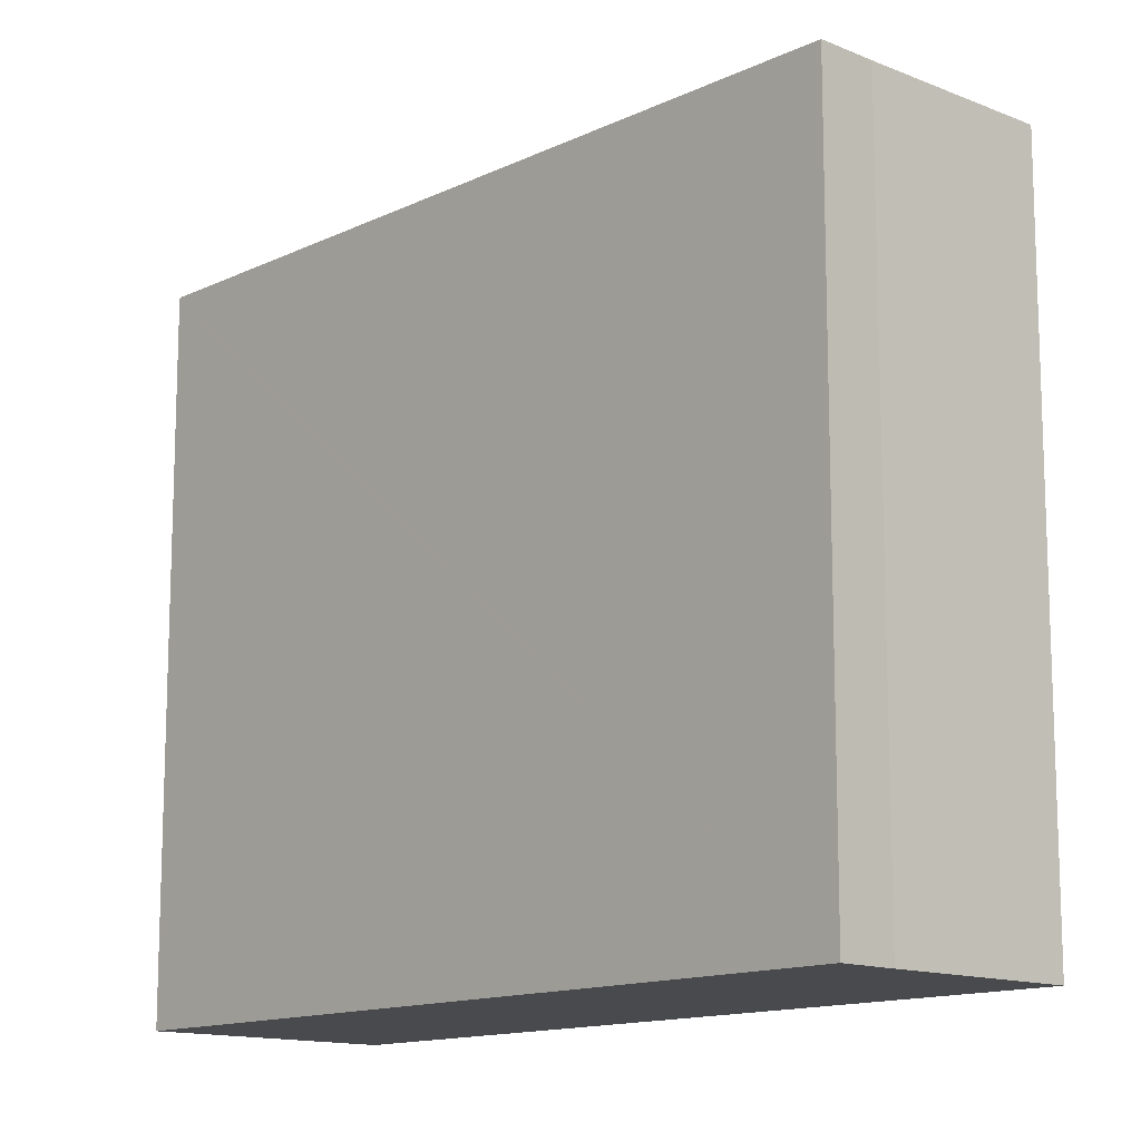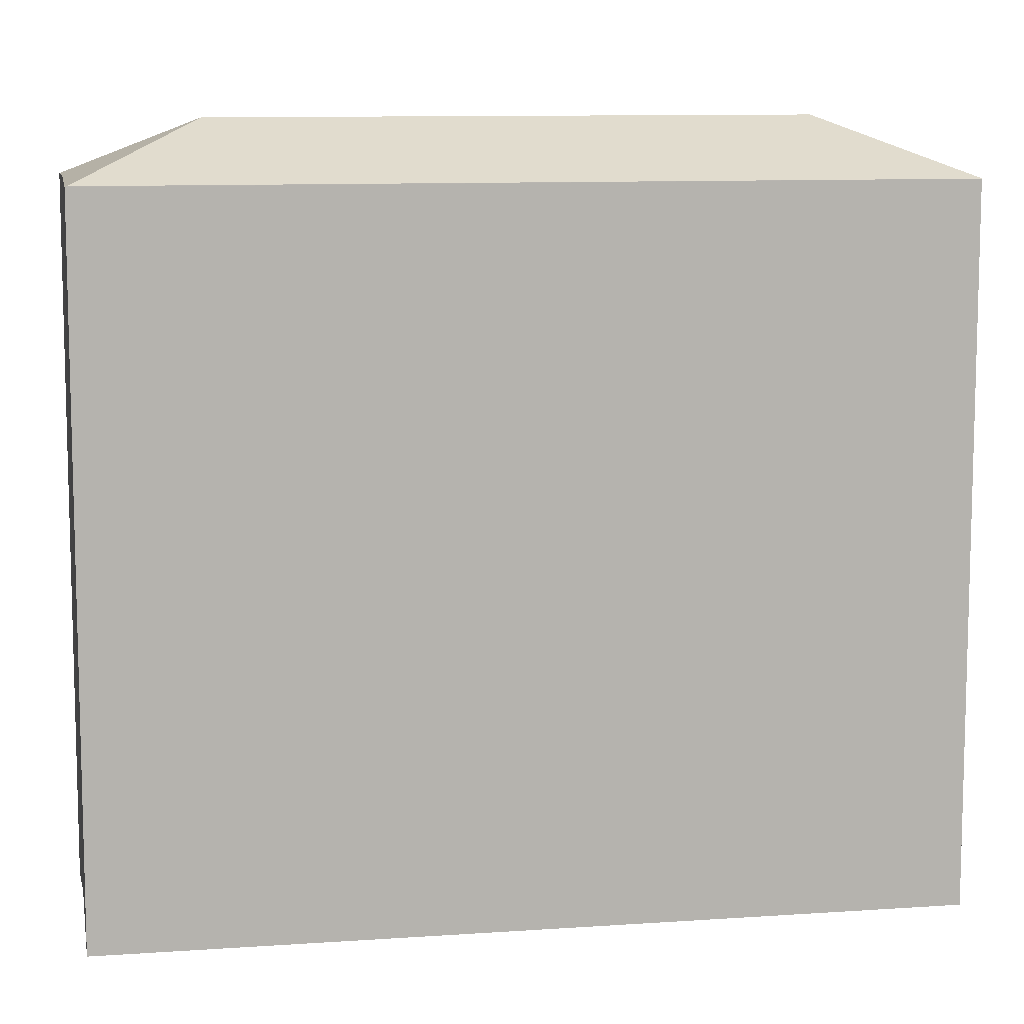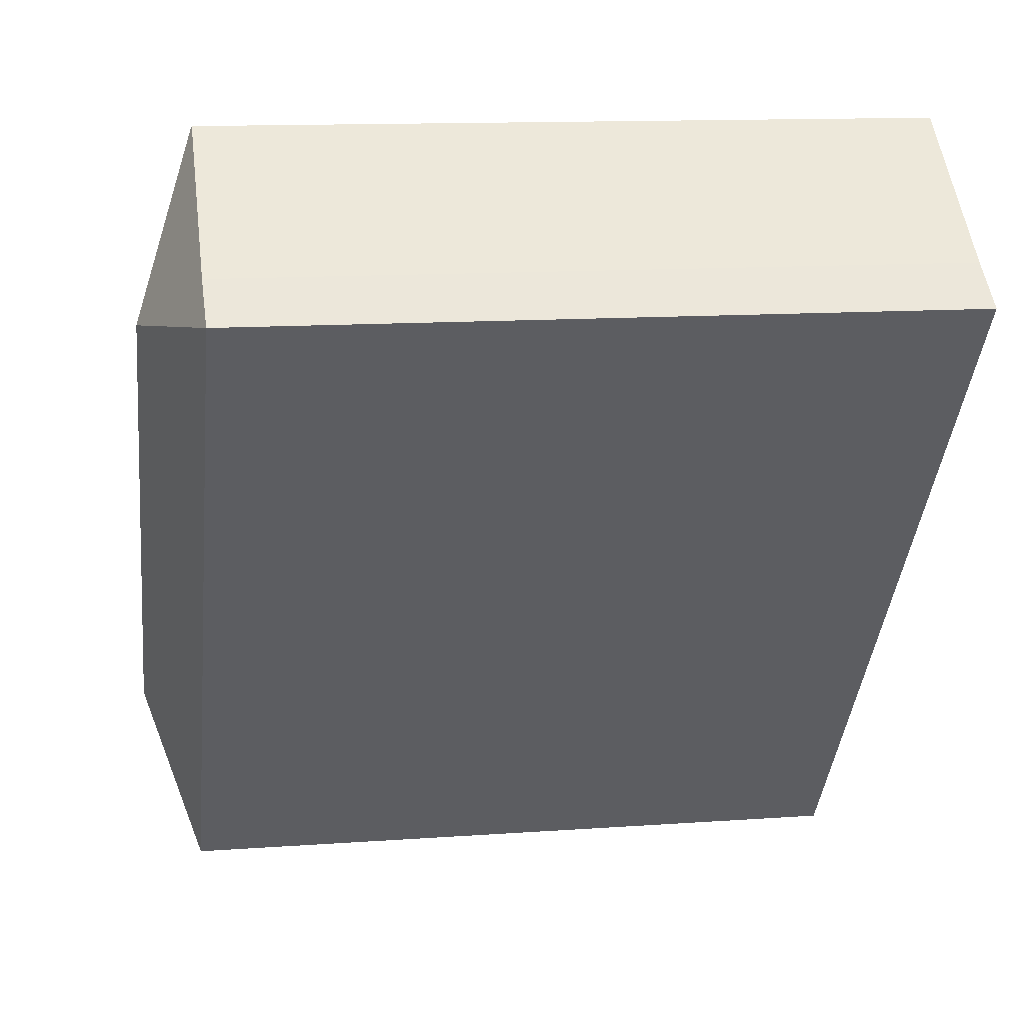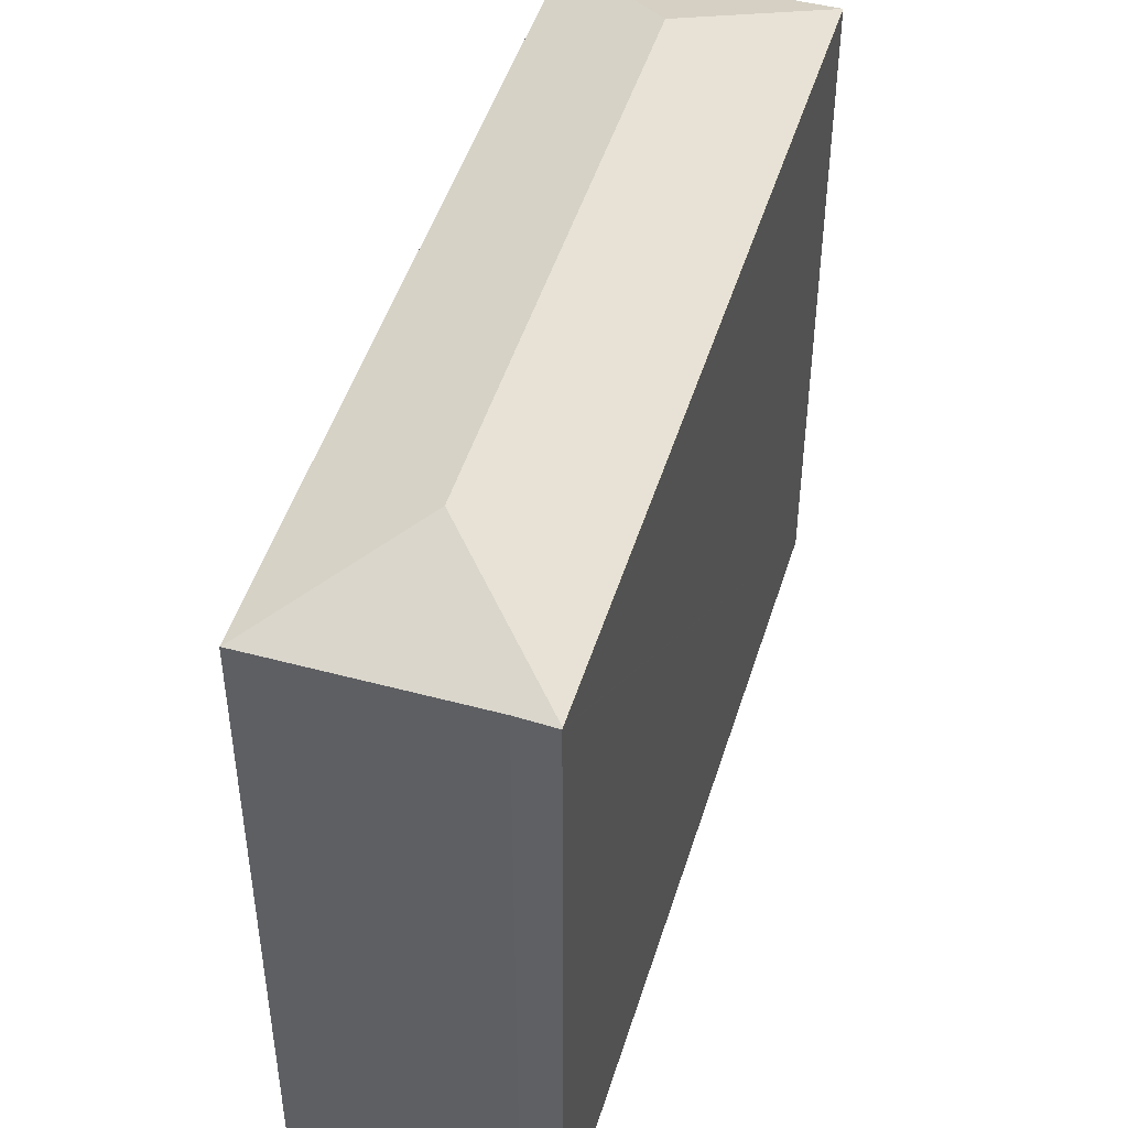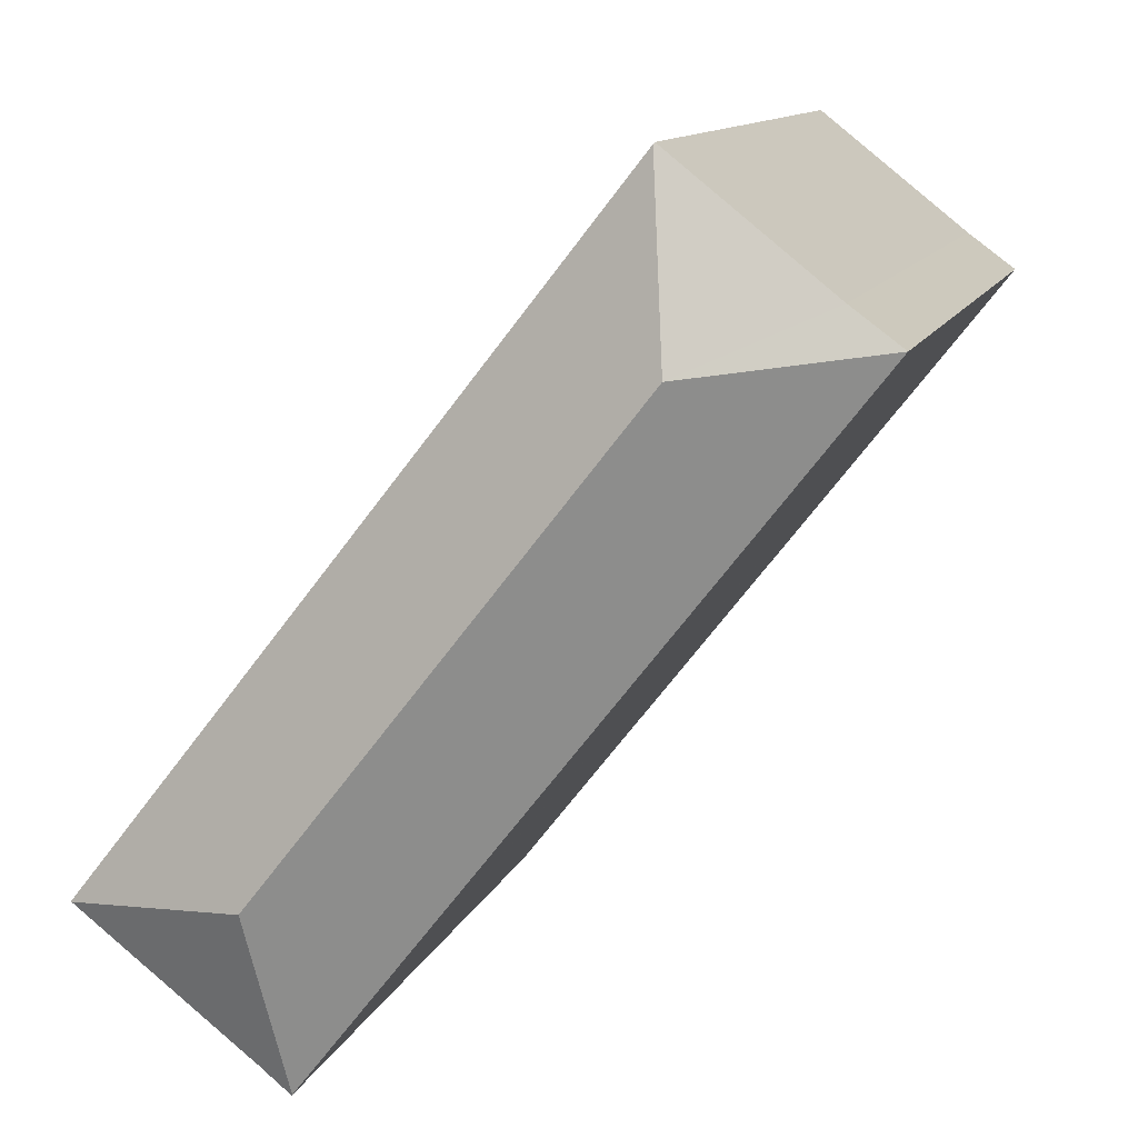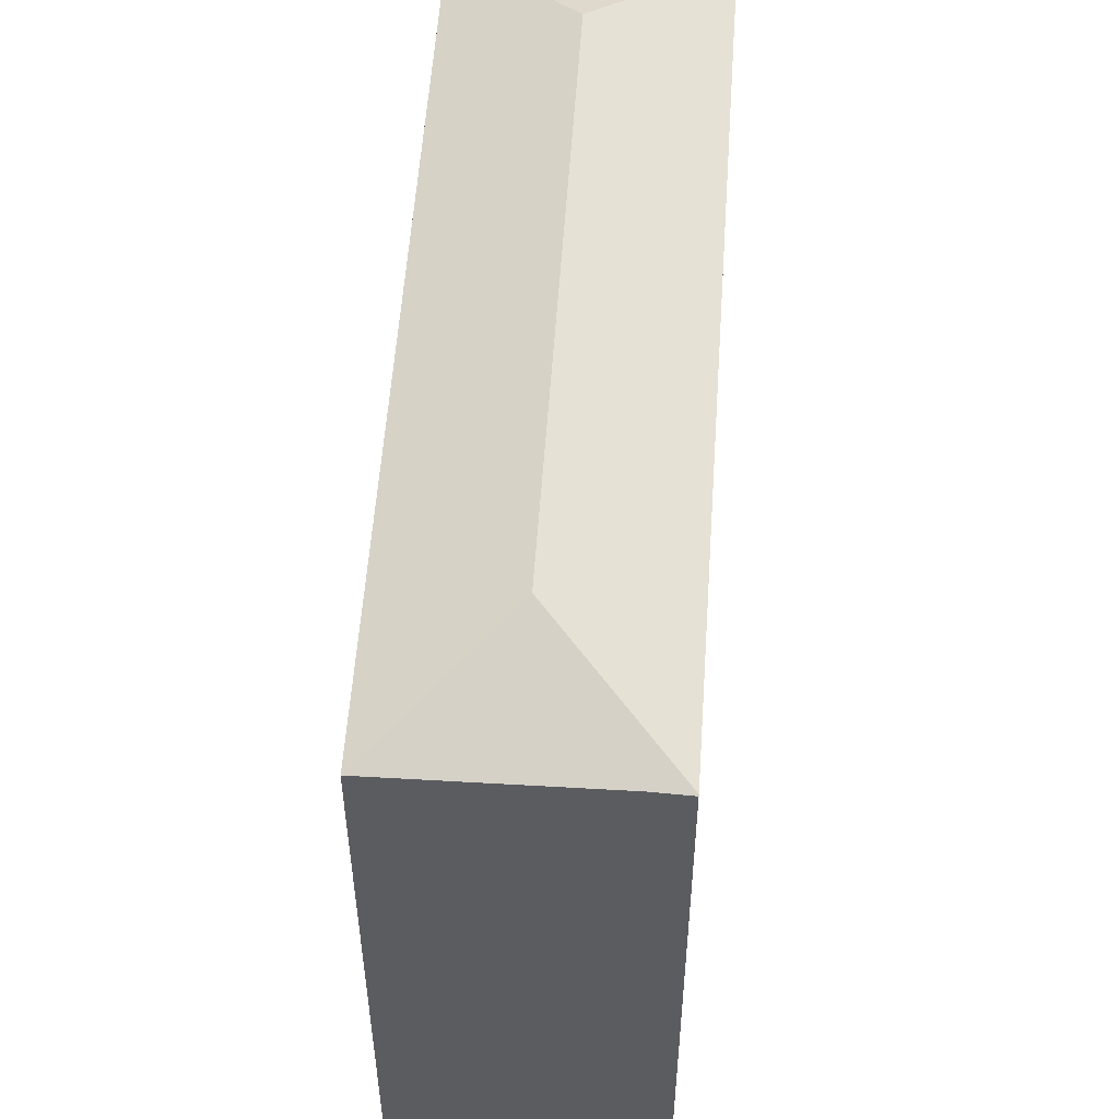
<metadata>
{"format":"obj","ext":"obj","renderer":"f3d","projection":"perspective","resolution":1024,"background":"white","views":[{"elev":-13.3,"azim":-80.7,"up":"+Y"},{"elev":10.0,"azim":41.6,"up":"+Y"},{"elev":12.8,"azim":-99.5,"up":"+Z"},{"elev":48.6,"azim":159.0,"up":"+Y"},{"elev":11.5,"azim":-164.4,"up":"+Z"},{"elev":55.4,"azim":145.8,"up":"+Y"}]}
</metadata>
<code>
v  20.86 20.39 -14.64
v  5.86 20.4 4.483
v  20.88 20.38 -14.63
v  15.65 22.01 -13.99
v  5.217 22.01 -0.661
v  15.01 20.39 -19.17
v  15.9 20.39 -18.48
v  15.03 20.37 -19.2
v  0 20.39 1.249e-15
v  1.404 20.4 1.03
v  5.826 20.38 4.527
v  1.404 -6.307e-17 1.03
v  0 0 0
v  5.826 -2.772e-16 4.527
v  20.88 8.96e-16 -14.63
v  5.86 -2.745e-16 4.483
v  15.9 1.132e-15 -18.48
v  20.86 8.967e-16 -14.64
v  15.03 1.176e-15 -19.2
v  15.01 1.174e-15 -19.17
g defaultobject
f 1 2 3
f 2 1 4
f 2 4 5
f 6 7 8
f 7 6 4
f 7 4 1
f 5 6 9
f 6 5 4
f 9 10 5
f 11 5 10
f 2 5 11
f 9 12 10
f 12 9 13
f 12 11 10
f 11 12 14
f 11 3 2
f 3 11 14
f 3 14 15
f 15 14 16
f 3 7 1
f 7 3 17
f 17 3 15
f 17 15 18
f 17 8 7
f 8 17 19
f 6 13 9
f 13 6 8
f 13 8 20
f 20 8 19
f 12 16 14
f 16 12 15
f 15 12 13
f 15 13 18
f 18 13 20
f 18 20 17
f 17 20 19

</code>
